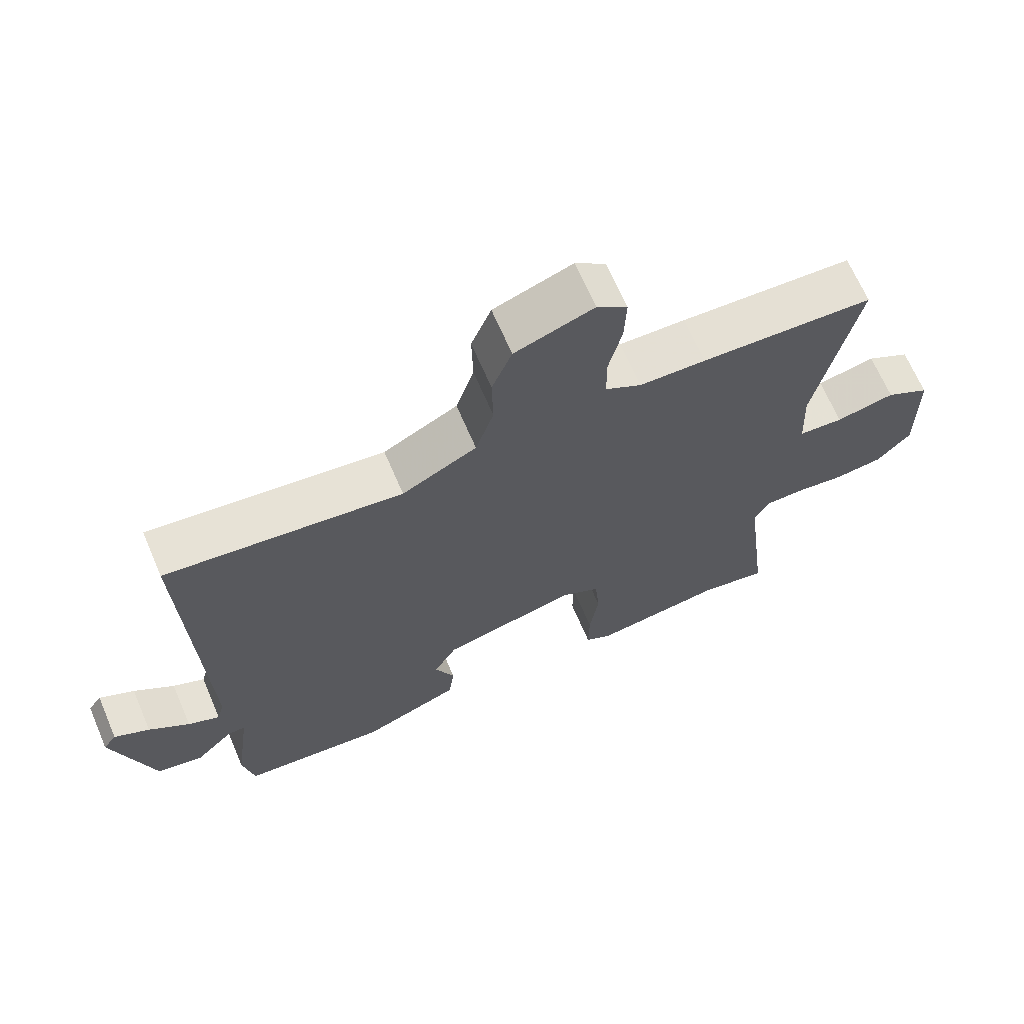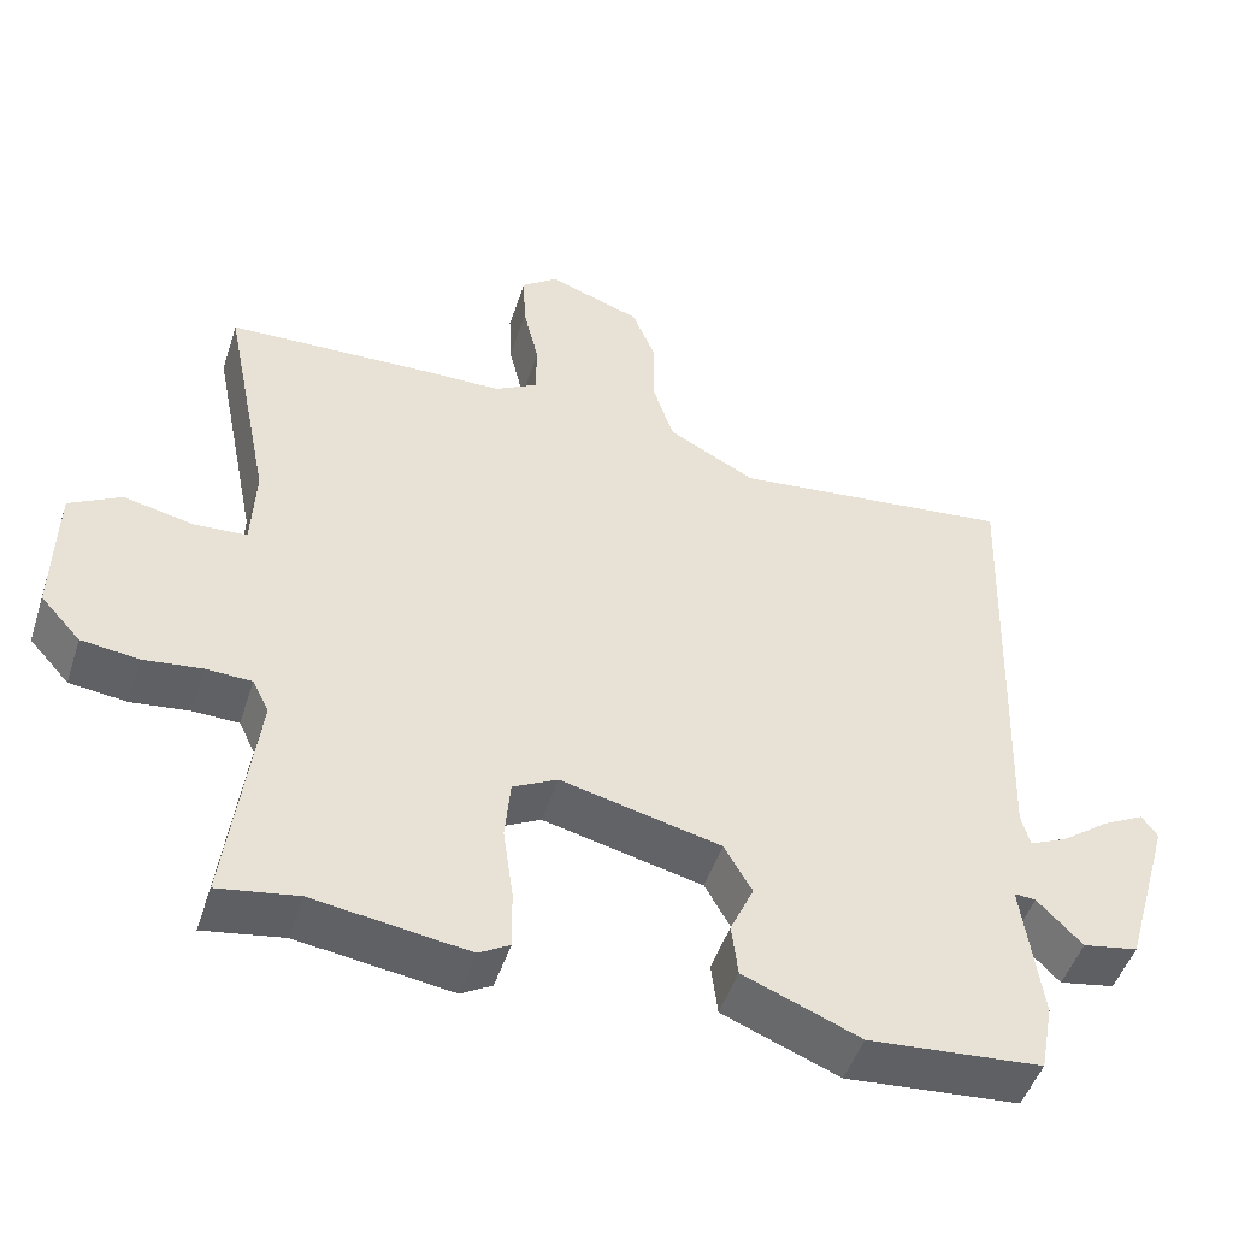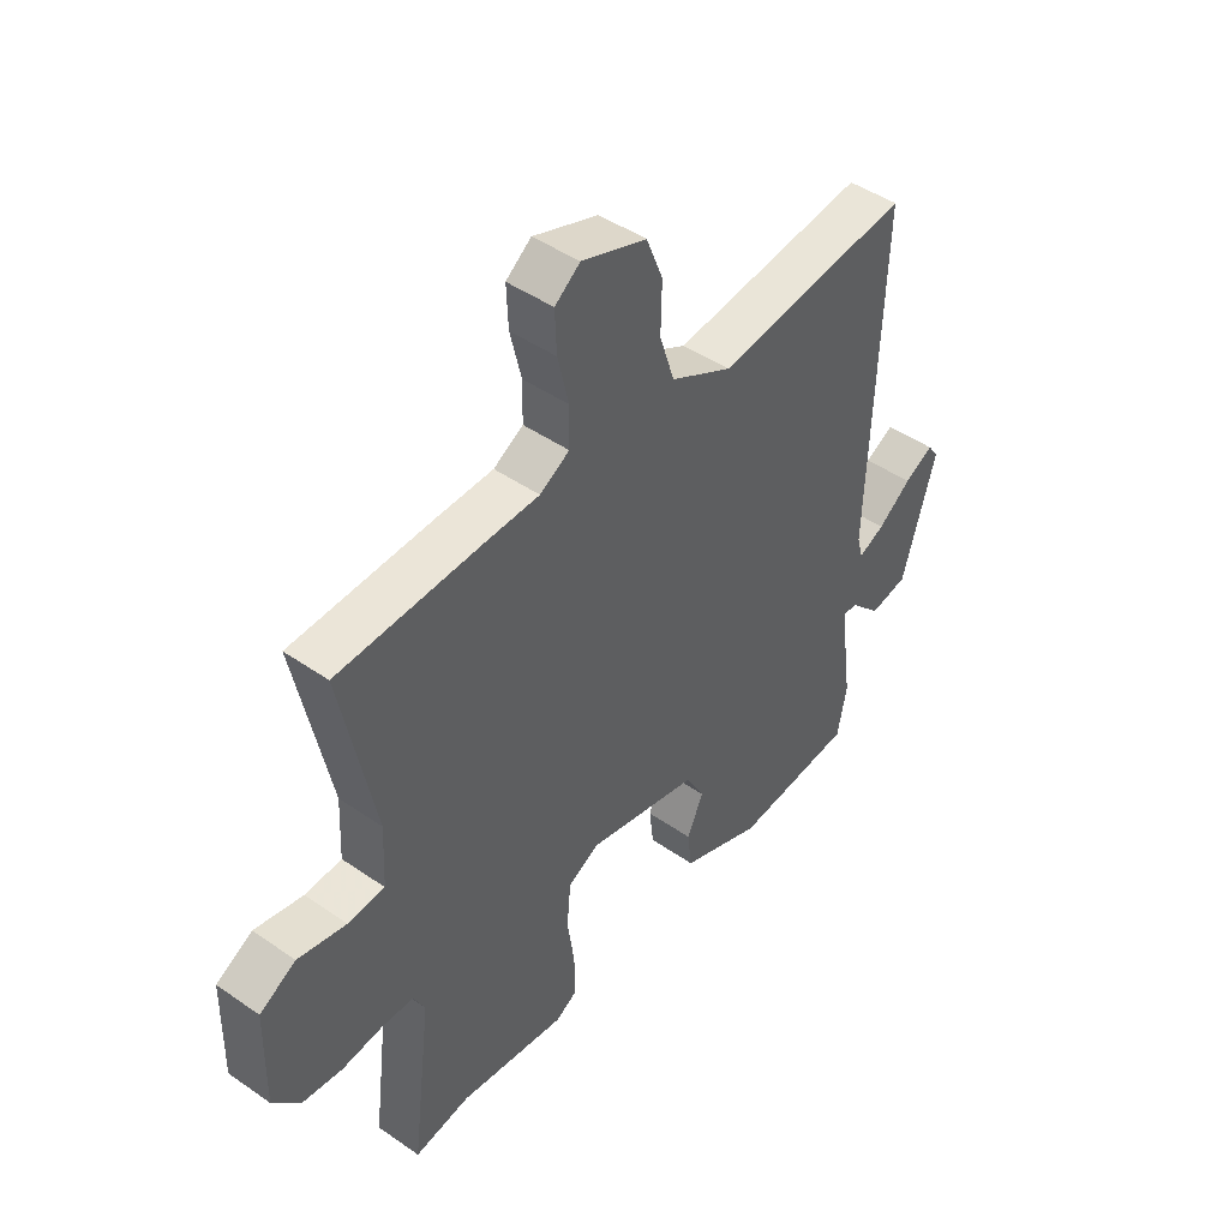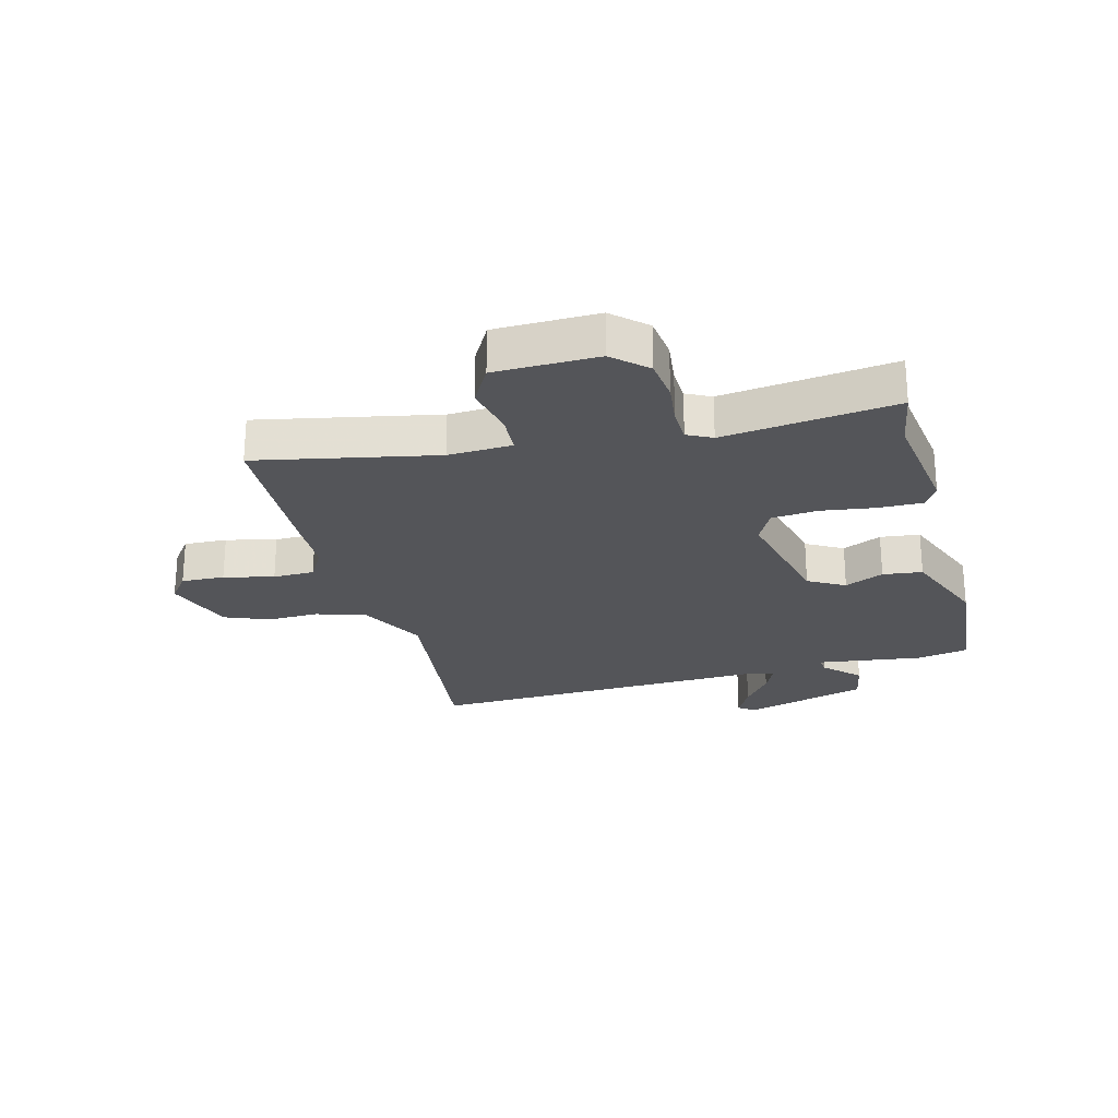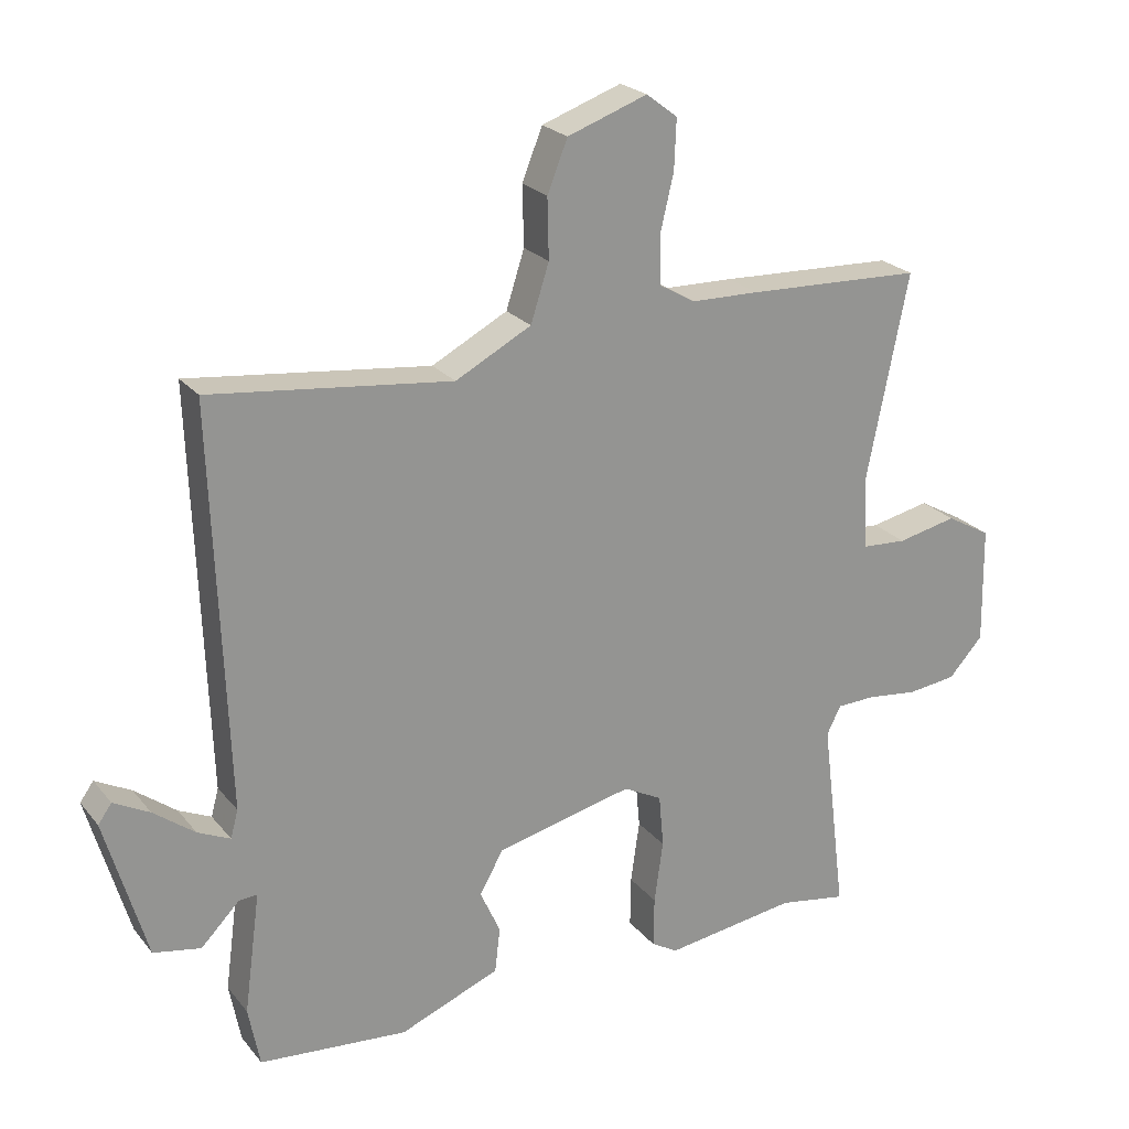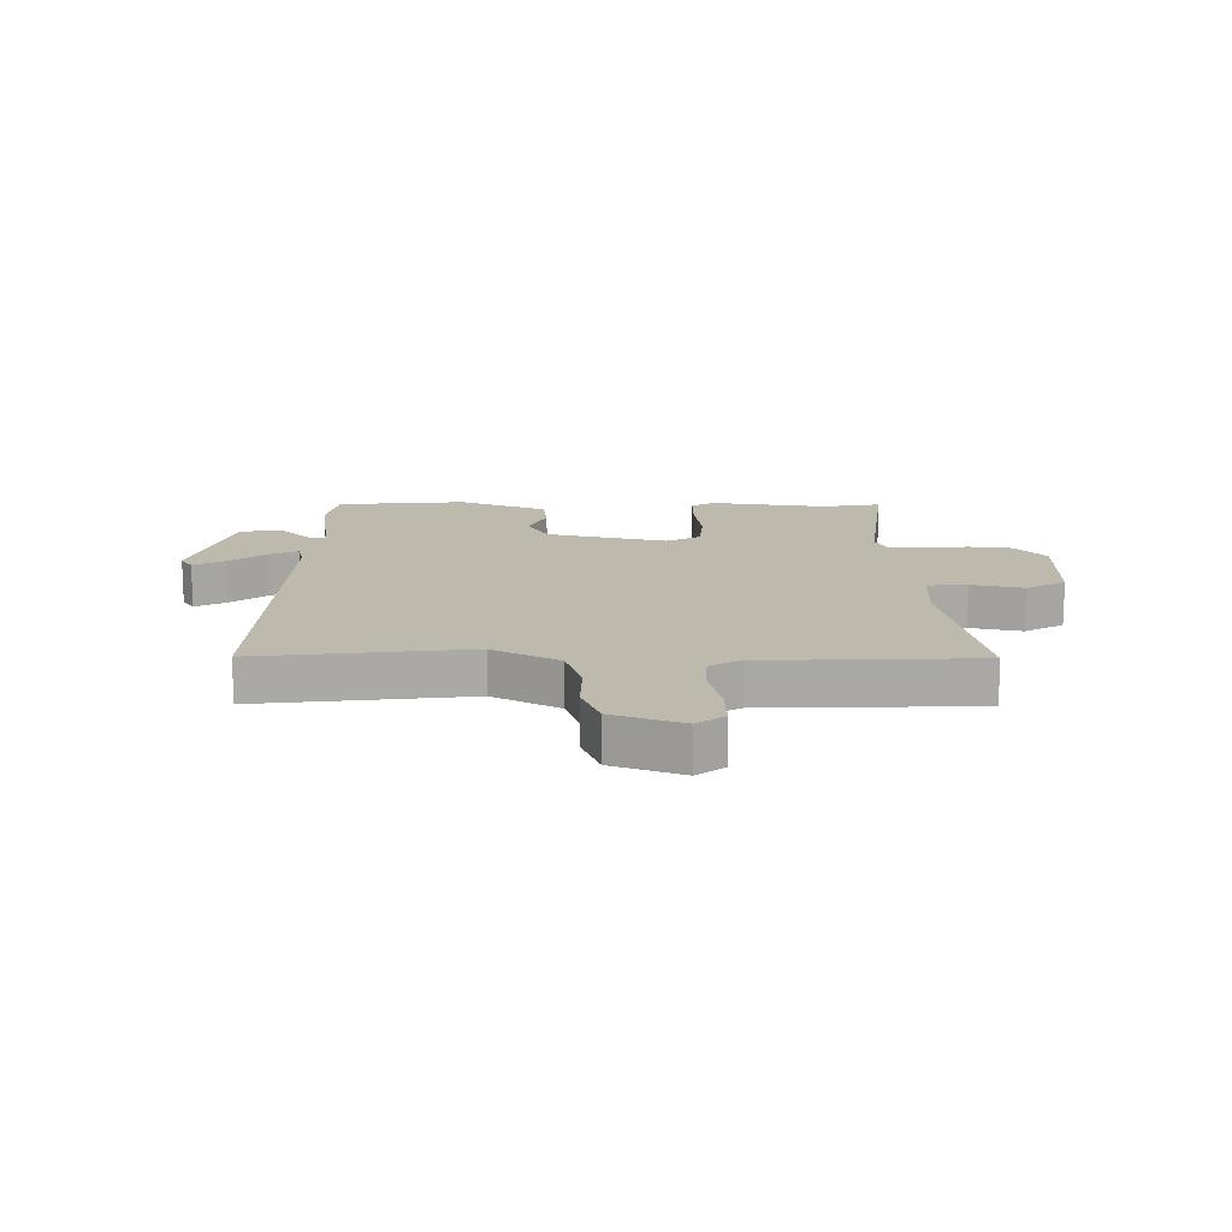
<metadata>
{"format":"obj","ext":"obj","renderer":"f3d","projection":"perspective","resolution":1024,"background":"white","views":[{"elev":67.1,"azim":-23.2,"up":"+Z"},{"elev":-48.8,"azim":162.1,"up":"+Z"},{"elev":45.7,"azim":128.6,"up":"+Z"},{"elev":-24.7,"azim":104.7,"up":"+Y"},{"elev":23.1,"azim":-28.6,"up":"+Z"},{"elev":15.1,"azim":0.4,"up":"+Y"}]}
</metadata>
<code>
v 0.506 0.07 -0.501
v 0.405 0.07 -0.484
v 0.209 0.07 -0.512
v 0.17 0.07 -0.489
v 0.171 0.07 -0.414
v 0.184 0.07 -0.322
v 0.177 0.07 -0.244
v 0.12 0.07 -0.214
v -0.083 0.07 -0.262
v -0.118 0.07 -0.324
v -0.088 0.07 -0.39
v -0.096 0.07 -0.457
v -0.244 0.07 -0.516
v -0.464 0.07 -0.497
v -0.481 0.07 -0.409
v -0.457 0.07 -0.23
v -0.484 0.07 -0.232
v -0.541 0.07 -0.29
v -0.611 0.07 -0.277
v -0.672 0.07 -0.067
v -0.652 0.07 -0.039
v -0.599 0.07 -0.067
v -0.538 0.07 -0.113
v -0.49 0.07 -0.135
v -0.479 0.07 -0.094
v -0.5 0.07 0.496
v -0.144 0.07 0.455
v -0.032 0.07 0.514
v -0.005 0.07 0.598
v -0.007 0.07 0.686
v 0.023 0.07 0.761
v 0.141 0.07 0.803
v 0.187 0.07 0.768
v 0.184 0.07 0.695
v 0.164 0.07 0.61
v 0.165 0.07 0.54
v 0.219 0.07 0.509
v 0.319 0.07 0.507
v 0.579 0.07 0.497
v 0.518 0.07 0.194
v 0.523 0.07 0.086
v 0.59 0.07 0.082
v 0.678 0.07 0.101
v 0.744 0.07 0.064
v 0.747 0.07 -0.11
v 0.696 0.07 -0.166
v 0.623 0.07 -0.175
v 0.549 0.07 -0.166
v 0.491 0.07 -0.168
v 0.47 0.07 -0.21
v 0.506 0 -0.501
v 0.405 0 -0.484
v 0.209 0 -0.512
v 0.17 0 -0.489
v 0.171 0 -0.414
v 0.184 0 -0.322
v 0.177 0 -0.244
v 0.12 0 -0.214
v -0.083 0 -0.262
v -0.118 0 -0.324
v -0.088 0 -0.39
v -0.096 0 -0.457
v -0.244 0 -0.516
v -0.464 0 -0.497
v -0.481 0 -0.409
v -0.457 0 -0.23
v -0.484 0 -0.232
v -0.541 0 -0.29
v -0.611 0 -0.277
v -0.672 0 -0.067
v -0.652 0 -0.039
v -0.599 0 -0.067
v -0.538 0 -0.113
v -0.49 0 -0.135
v -0.479 0 -0.094
v -0.5 0 0.496
v -0.144 0 0.455
v -0.032 0 0.514
v -0.005 0 0.598
v -0.007 0 0.686
v 0.023 0 0.761
v 0.141 0 0.803
v 0.187 0 0.768
v 0.184 0 0.695
v 0.164 0 0.61
v 0.165 0 0.54
v 0.219 0 0.509
v 0.319 0 0.507
v 0.579 0 0.497
v 0.518 0 0.194
v 0.523 0 0.086
v 0.59 0 0.082
v 0.678 0 0.101
v 0.744 0 0.064
v 0.747 0 -0.11
v 0.696 0 -0.166
v 0.623 0 -0.175
v 0.549 0 -0.166
v 0.491 0 -0.168
v 0.47 0 -0.21
f 46 47 48
f 45 46 48
f 44 45 48
f 43 44 48
f 42 43 48
f 41 42 48 49
f 40 41 49 50
f 37 38 39 40
f 36 37 40 50
f 33 34 35
f 32 33 35
f 31 32 35
f 30 31 35
f 29 30 35
f 28 29 35 36
f 50 1 2
f 36 50 2
f 28 36 2
f 27 28 2
f 21 22 23
f 20 21 23
f 19 20 23
f 18 19 23
f 17 18 23
f 16 17 23 24
f 14 15 16
f 13 14 16
f 12 13 16
f 11 12 16
f 10 11 16
f 16 24 25
f 10 16 25
f 9 10 25
f 4 5 6
f 3 4 6
f 2 3 6
f 2 6 7
f 27 2 7
f 25 26 27
f 9 25 27
f 8 9 27
f 7 8 27
f 98 97 96
f 98 96 95
f 98 95 94
f 98 94 93
f 98 93 92
f 99 98 92 91
f 100 99 91 90
f 90 89 88 87
f 100 90 87 86
f 85 84 83
f 85 83 82
f 85 82 81
f 85 81 80
f 85 80 79
f 86 85 79 78
f 52 51 100
f 52 100 86
f 52 86 78
f 52 78 77
f 73 72 71
f 73 71 70
f 73 70 69
f 73 69 68
f 73 68 67
f 74 73 67 66
f 66 65 64
f 66 64 63
f 66 63 62
f 66 62 61
f 66 61 60
f 75 74 66
f 75 66 60
f 75 60 59
f 56 55 54
f 56 54 53
f 56 53 52
f 57 56 52
f 57 52 77
f 77 76 75
f 77 75 59
f 77 59 58
f 77 58 57
f 1 51 52 2
f 2 52 53 3
f 3 53 54 4
f 4 54 55 5
f 5 55 56 6
f 6 56 57 7
f 7 57 58 8
f 8 58 59 9
f 9 59 60 10
f 10 60 61 11
f 11 61 62 12
f 12 62 63 13
f 13 63 64 14
f 14 64 65 15
f 15 65 66 16
f 16 66 67 17
f 17 67 68 18
f 18 68 69 19
f 19 69 70 20
f 20 70 71 21
f 21 71 72 22
f 22 72 73 23
f 23 73 74 24
f 24 74 75 25
f 25 75 76 26
f 26 76 77 27
f 27 77 78 28
f 28 78 79 29
f 29 79 80 30
f 30 80 81 31
f 31 81 82 32
f 32 82 83 33
f 33 83 84 34
f 34 84 85 35
f 35 85 86 36
f 36 86 87 37
f 37 87 88 38
f 38 88 89 39
f 39 89 90 40
f 40 90 91 41
f 41 91 92 42
f 42 92 93 43
f 43 93 94 44
f 44 94 95 45
f 45 95 96 46
f 46 96 97 47
f 47 97 98 48
f 48 98 99 49
f 49 99 100 50
f 50 100 51 1

</code>
